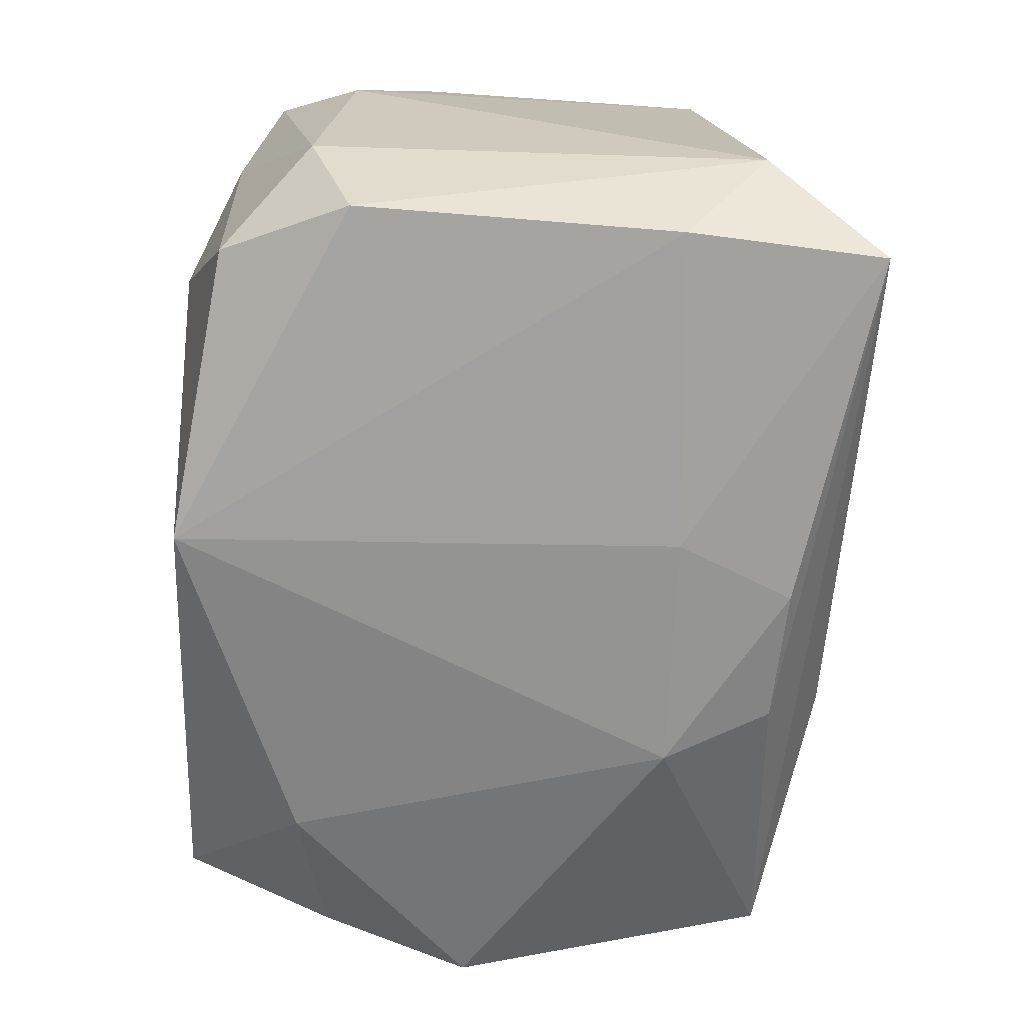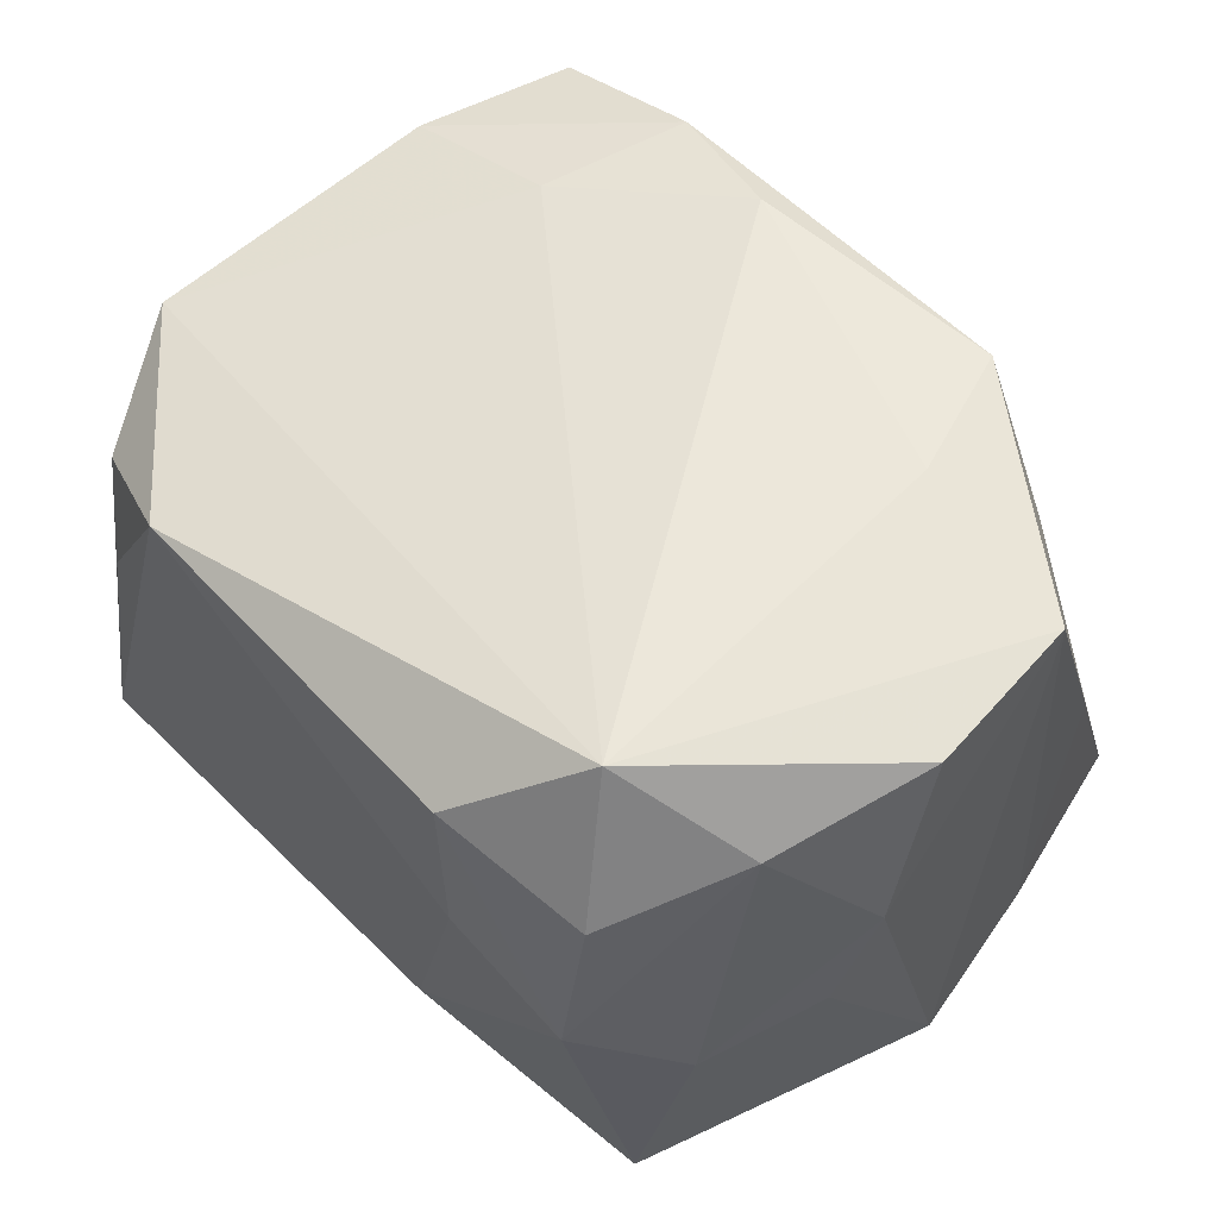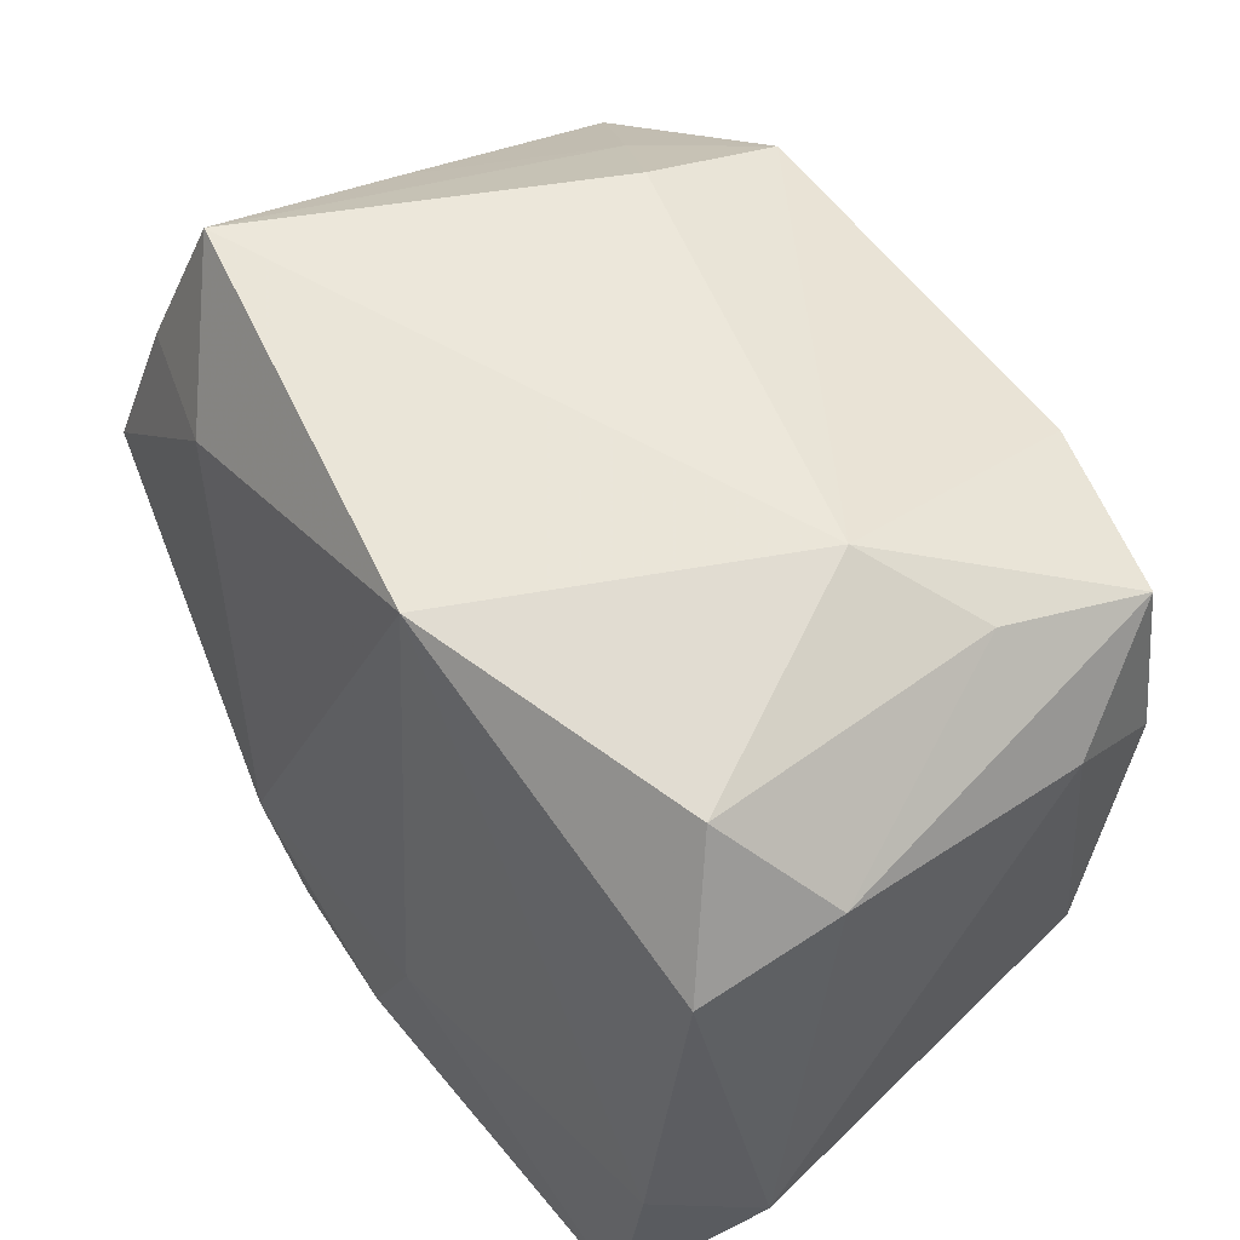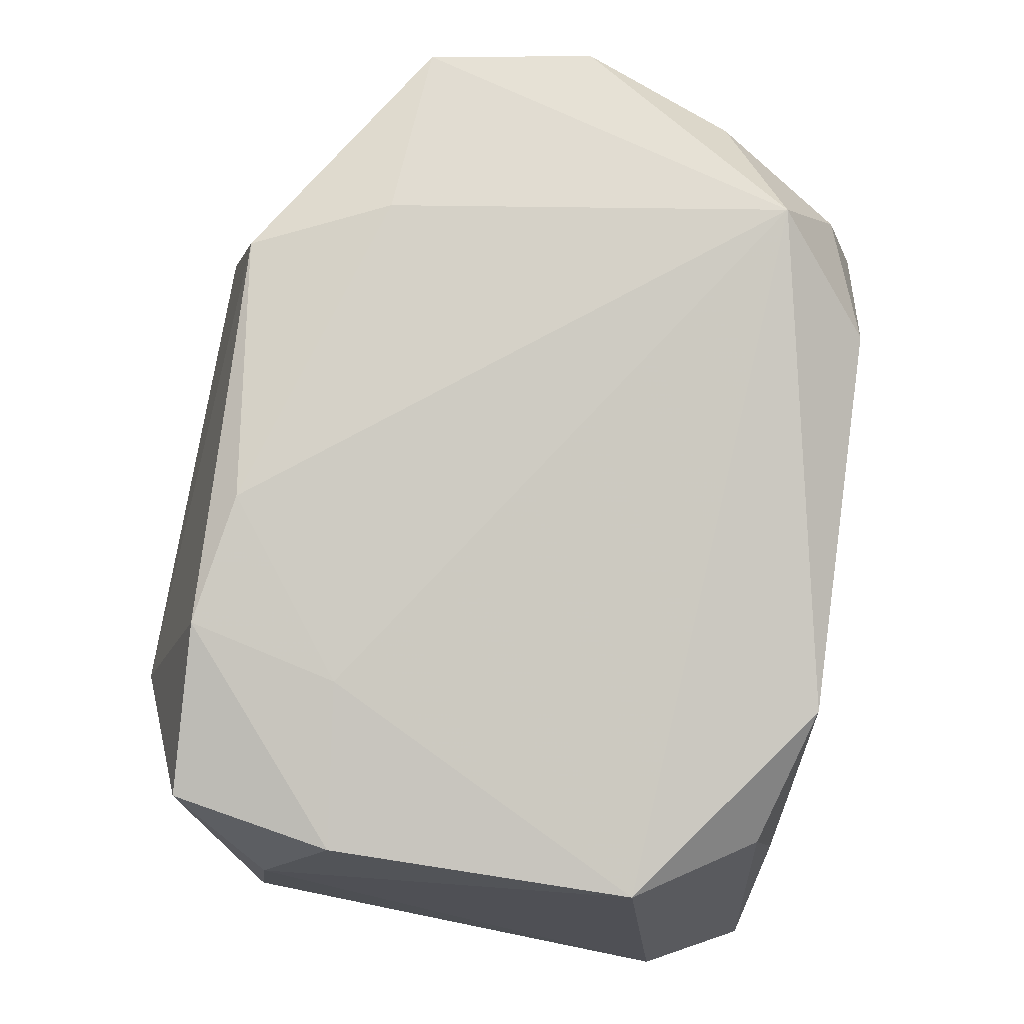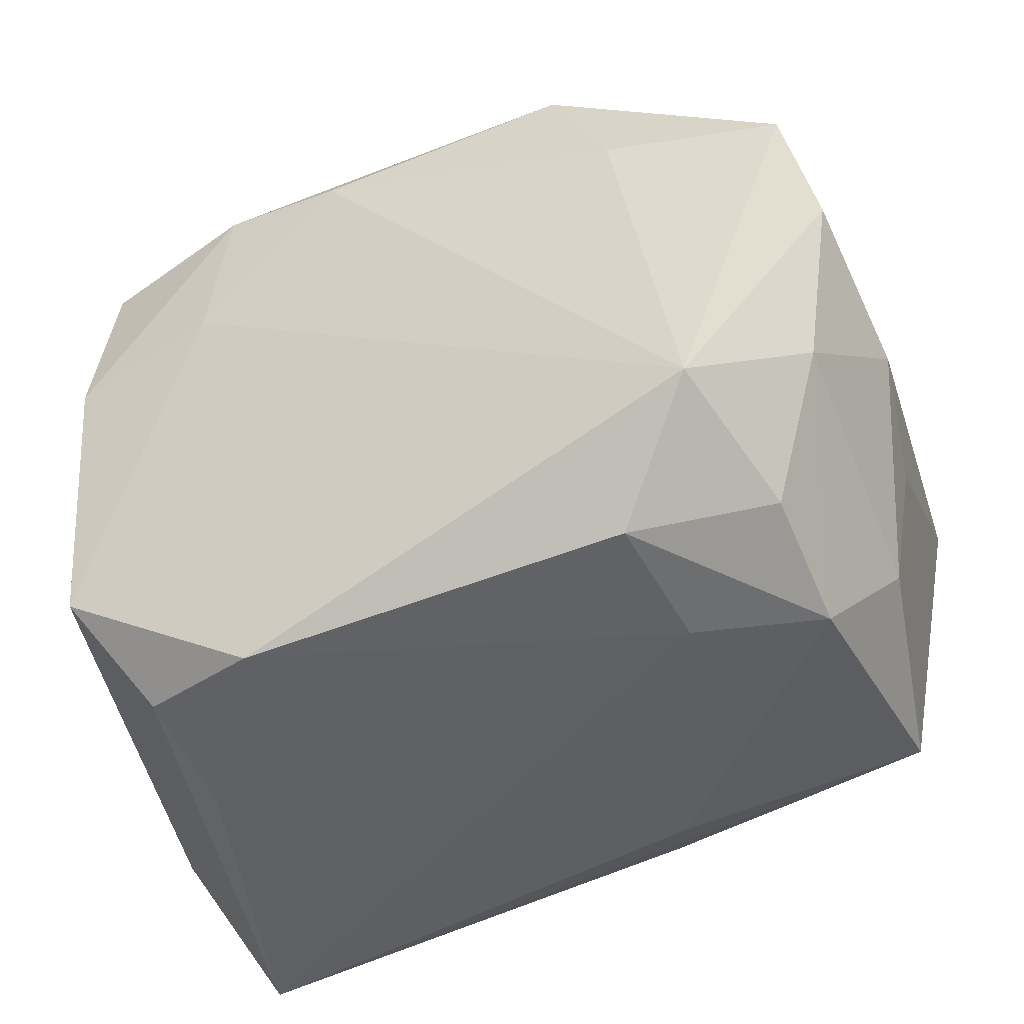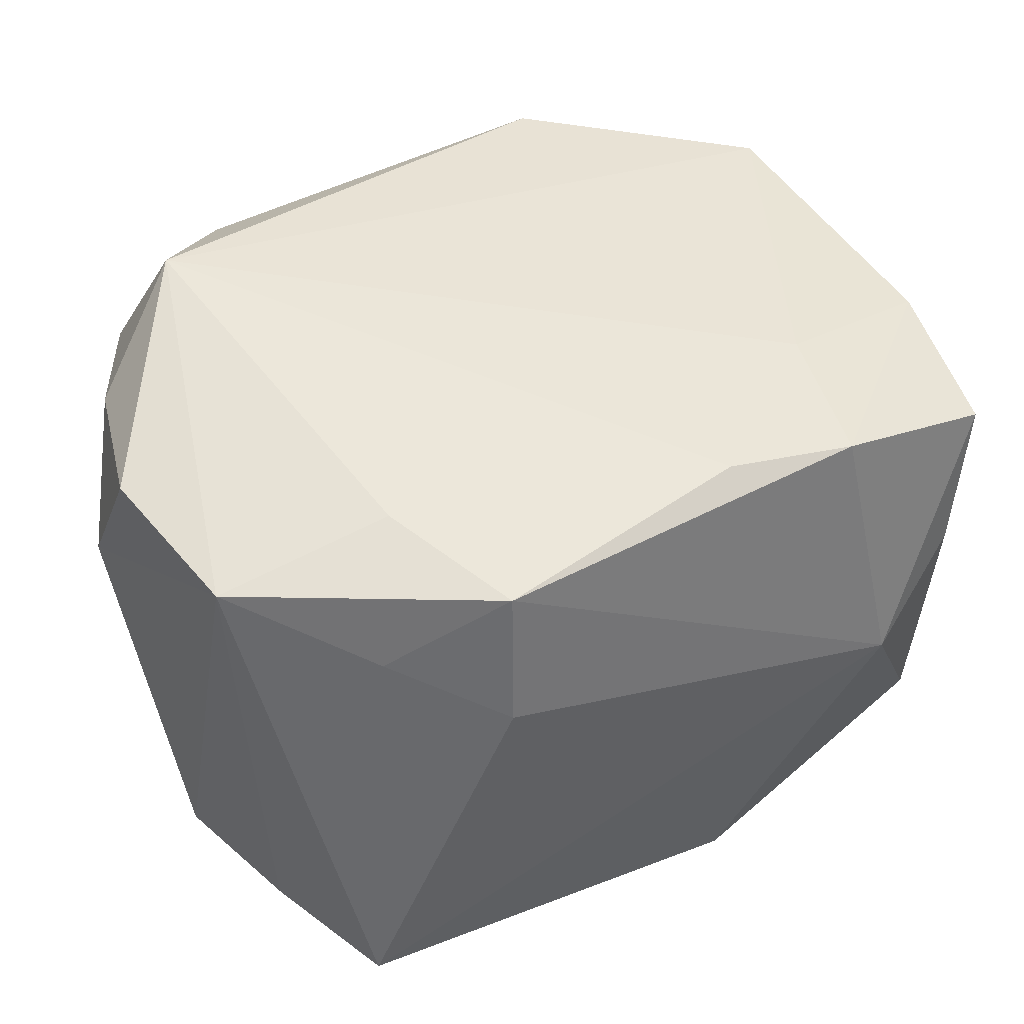
<metadata>
{"format":"obj","ext":"obj","renderer":"f3d","projection":"perspective","resolution":1024,"background":"white","views":[{"elev":-67.2,"azim":-90.2,"up":"+Z"},{"elev":56.5,"azim":52.2,"up":"+Z"},{"elev":52.6,"azim":-128.3,"up":"+Y"},{"elev":76.7,"azim":-78.8,"up":"+Z"},{"elev":-45.7,"azim":19.4,"up":"+Y"},{"elev":52.3,"azim":152.9,"up":"+Z"}]}
</metadata>
<code>
v -0.01564 0.007996 0.0172
v -0.01389 0.01713 0.01793
v -0.0254 0.009741 -0.01565
v 0.01388 -0.0204 0.00671
v 0.0237 -0.01578 -0.01413
v -0.02445 -0.009676 -0.01771
v -0.004976 0.02084 -0.01713
v 0.0248 0.01024 0.01835
v -0.02403 0.01638 0.01466
v 0.0126 -0.01988 0.01537
v 0.01803 -0.01364 0.02076
v 0.008218 -0.01955 -0.01219
v -0.01862 -0.02091 0.001995
v 0.01545 0.01414 -0.01624
v 0.023 0.01651 0.002621
v 0.01729 0.0163 0.01412
v -0.01549 0.02182 0.001669
v 0.0111 0.02091 0.01058
v -0.02543 0.006453 0.01491
v -0.002288 -0.01652 -0.0197
v 0.02106 -0.01707 0.01203
v 0.008746 -0.009216 -0.01955
v 0.02822 -0.00356 0.008753
v 0.02683 0.0003142 0.01835
v 0.02142 0.02181 -0.01076
v 0.02571 -0.01344 -0.0001558
v 0.02462 0.01263 -0.01308
v 0.02176 -0.01922 0.00389
v -0.01939 -0.01932 0.01006
v -0.005948 0.01597 0.01918
v 0.02465 -0.009066 0.01557
v 0.01392 0.01053 0.01984
v -0.005566 -0.009767 -0.01947
v -0.02164 0.01791 -0.01197
v 0.005944 -0.01567 -0.01895
v -0.02453 -0.01215 0.01337
v -0.01125 -0.02131 0.01426
v 0.02725 0.00347 -0.01508
v 0.01003 0.01869 0.01904
v 0.02728 -0.005683 0.0006501
v -0.02315 -0.02131 -0.01845
v -0.02697 0.01251 -0.00767
v -0.02697 -0.01491 -0.01087
v -0.02697 0.01075 0.008002
v -0.02188 0.01849 0.005798
f 42 3 43
f 23 38 8
f 8 38 27
f 35 20 22
f 43 3 6
f 3 7 6
f 29 36 43
f 29 37 36
f 22 38 5
f 5 35 22
f 17 7 34
f 3 42 34
f 34 7 3
f 25 7 17
f 27 38 14
f 14 25 27
f 7 25 14
f 22 7 14
f 14 38 22
f 23 8 24
f 33 6 7
f 22 20 33
f 33 7 22
f 41 29 43
f 43 6 41
f 20 35 41
f 35 5 41
f 41 33 20
f 6 33 41
f 44 9 42
f 44 42 43
f 43 36 44
f 40 38 23
f 40 5 38
f 42 9 45
f 45 34 42
f 45 9 17
f 17 34 45
f 15 8 27
f 27 25 15
f 36 37 11
f 11 24 8
f 37 29 13
f 13 41 37
f 29 41 13
f 12 5 28
f 12 41 5
f 2 30 39
f 2 39 17
f 17 9 2
f 26 40 23
f 5 40 26
f 28 5 26
f 16 15 25
f 39 8 16
f 8 15 16
f 10 11 37
f 24 11 31
f 23 24 31
f 31 26 23
f 28 26 31
f 39 30 32
f 30 11 32
f 32 8 39
f 32 11 8
f 19 2 9
f 9 44 19
f 19 44 36
f 39 16 18
f 18 16 25
f 17 39 18
f 18 25 17
f 28 10 4
f 4 10 37
f 37 41 4
f 4 12 28
f 41 12 4
f 28 31 21
f 21 31 11
f 21 10 28
f 11 10 21
f 2 19 1
f 1 19 36
f 1 11 30
f 30 2 1
f 36 11 1

</code>
